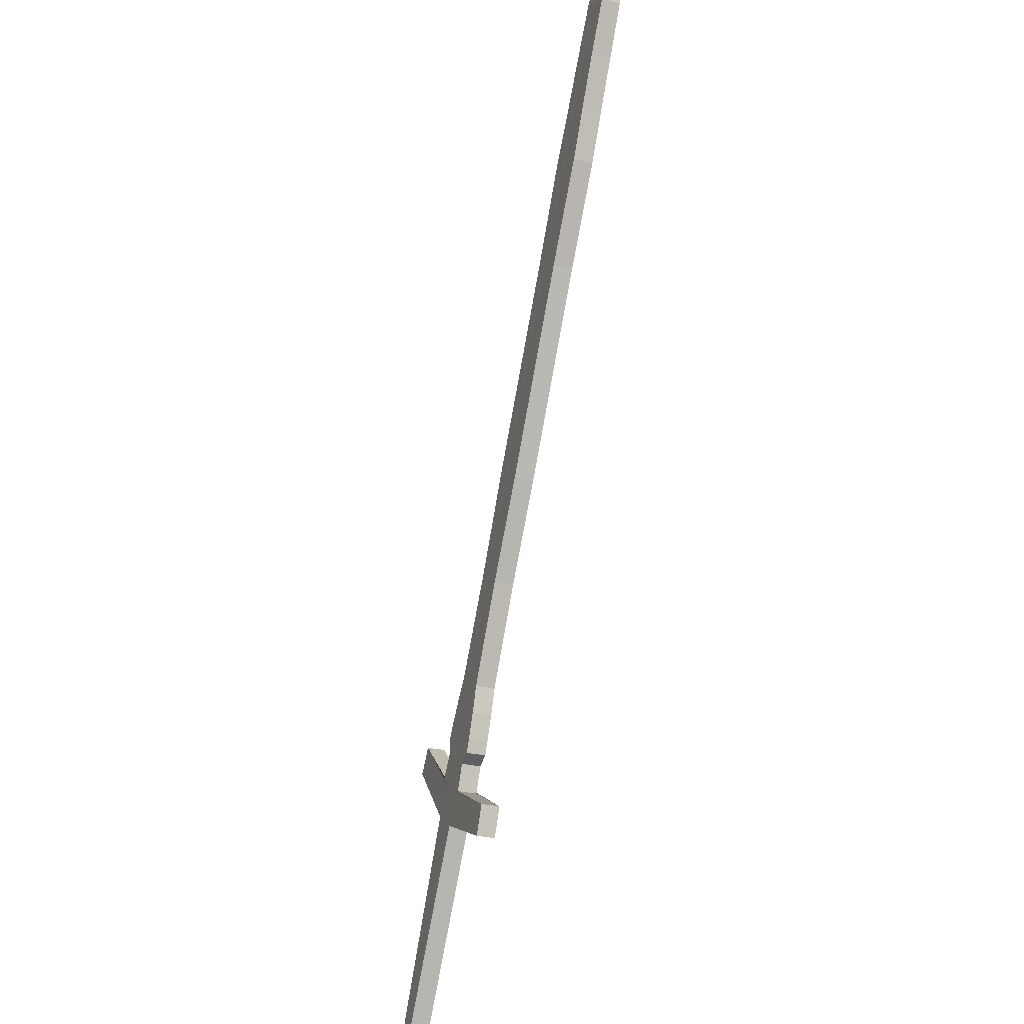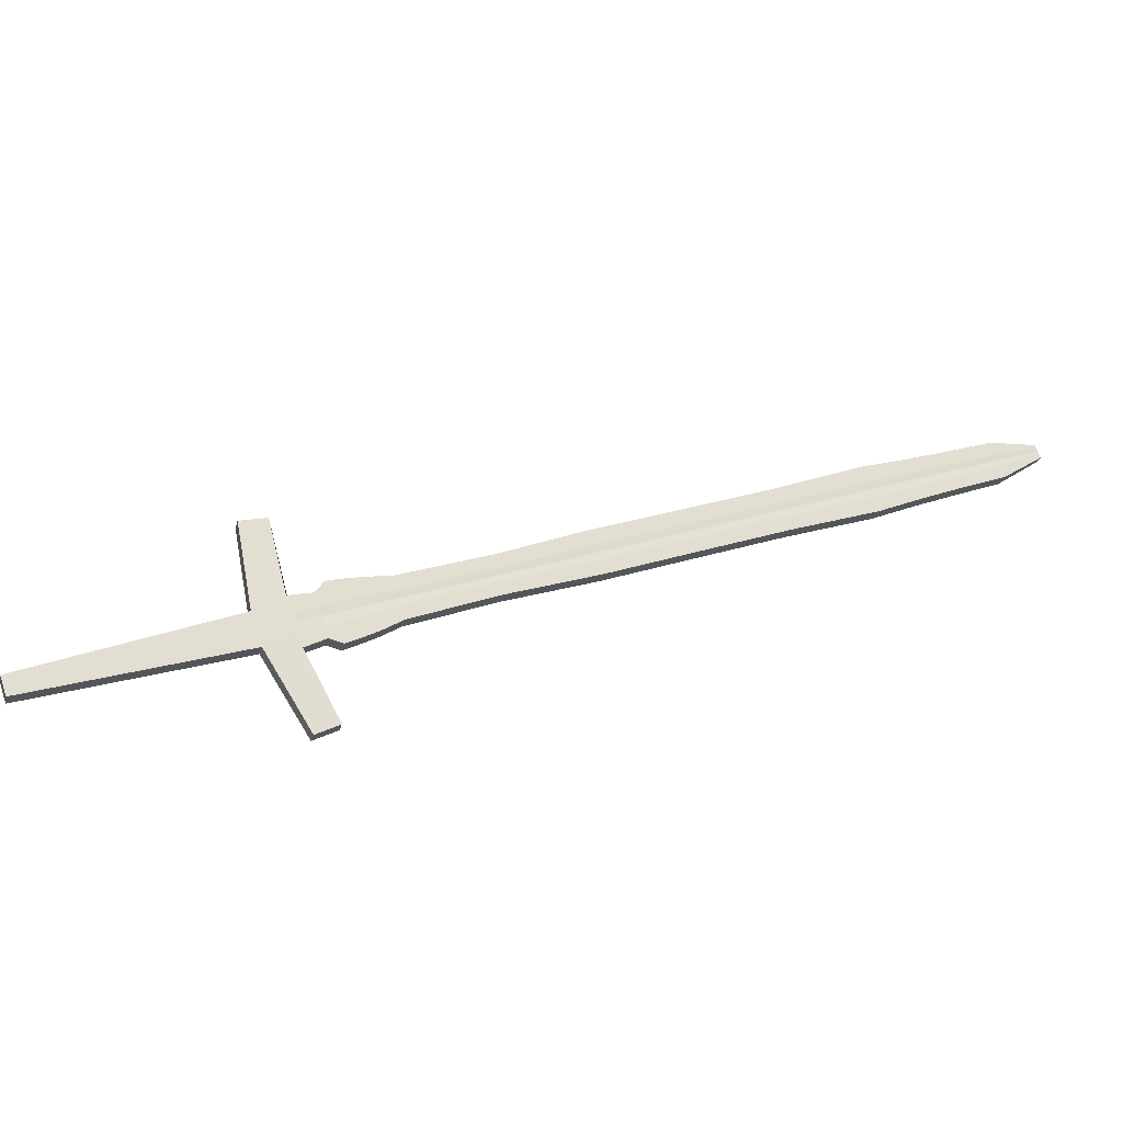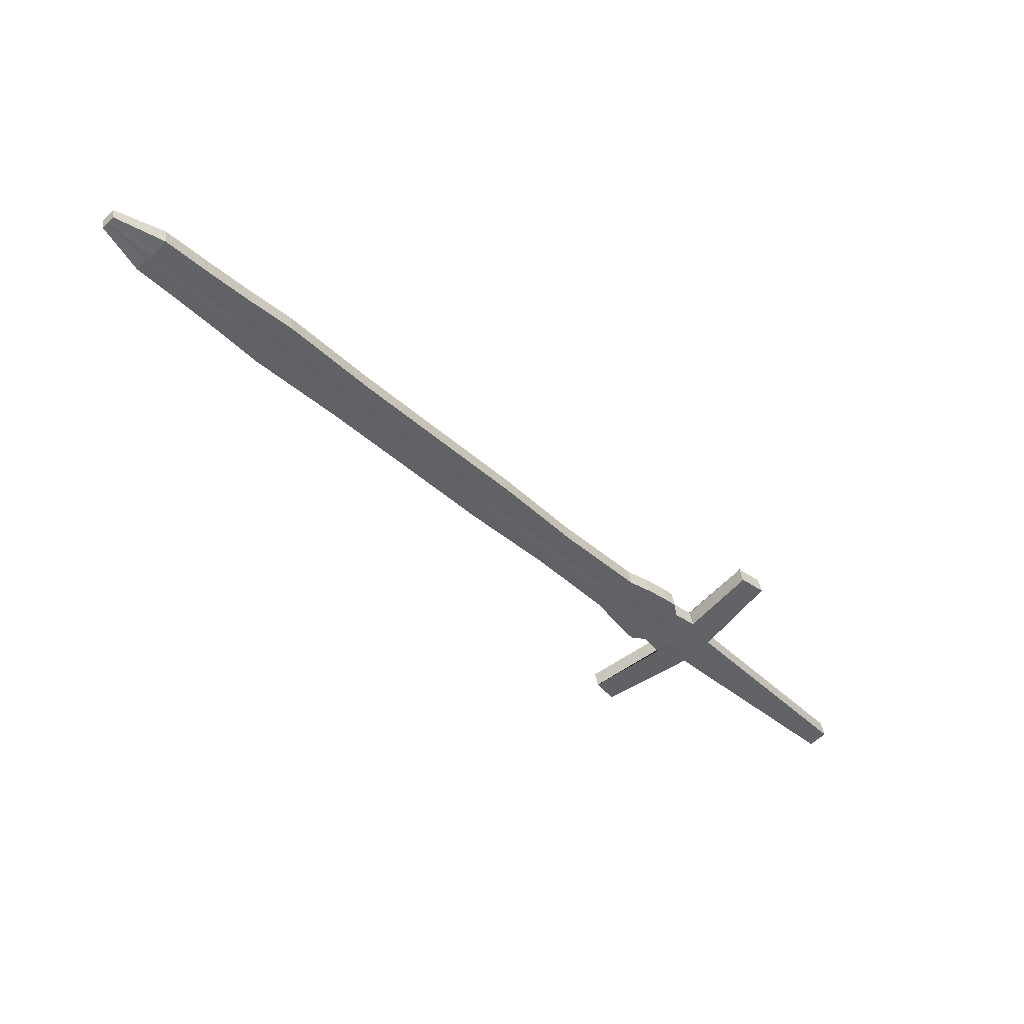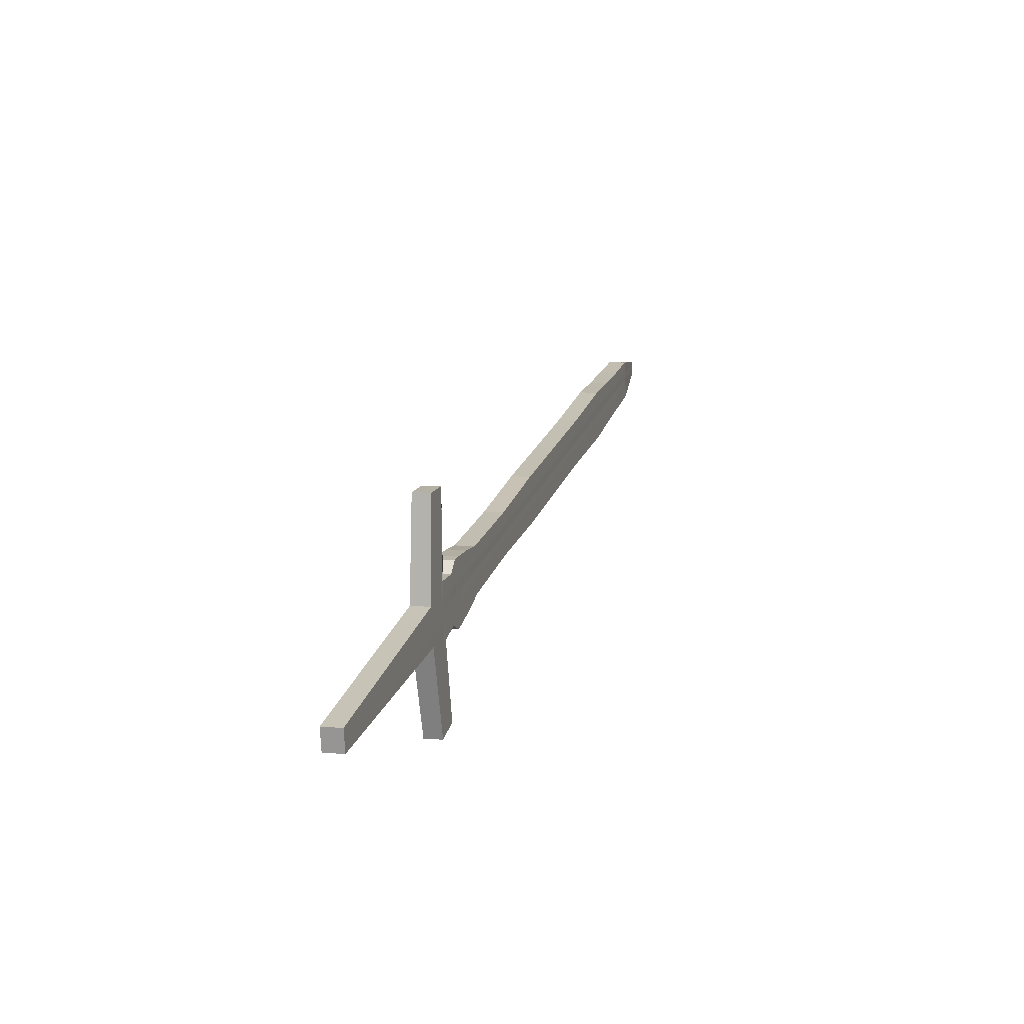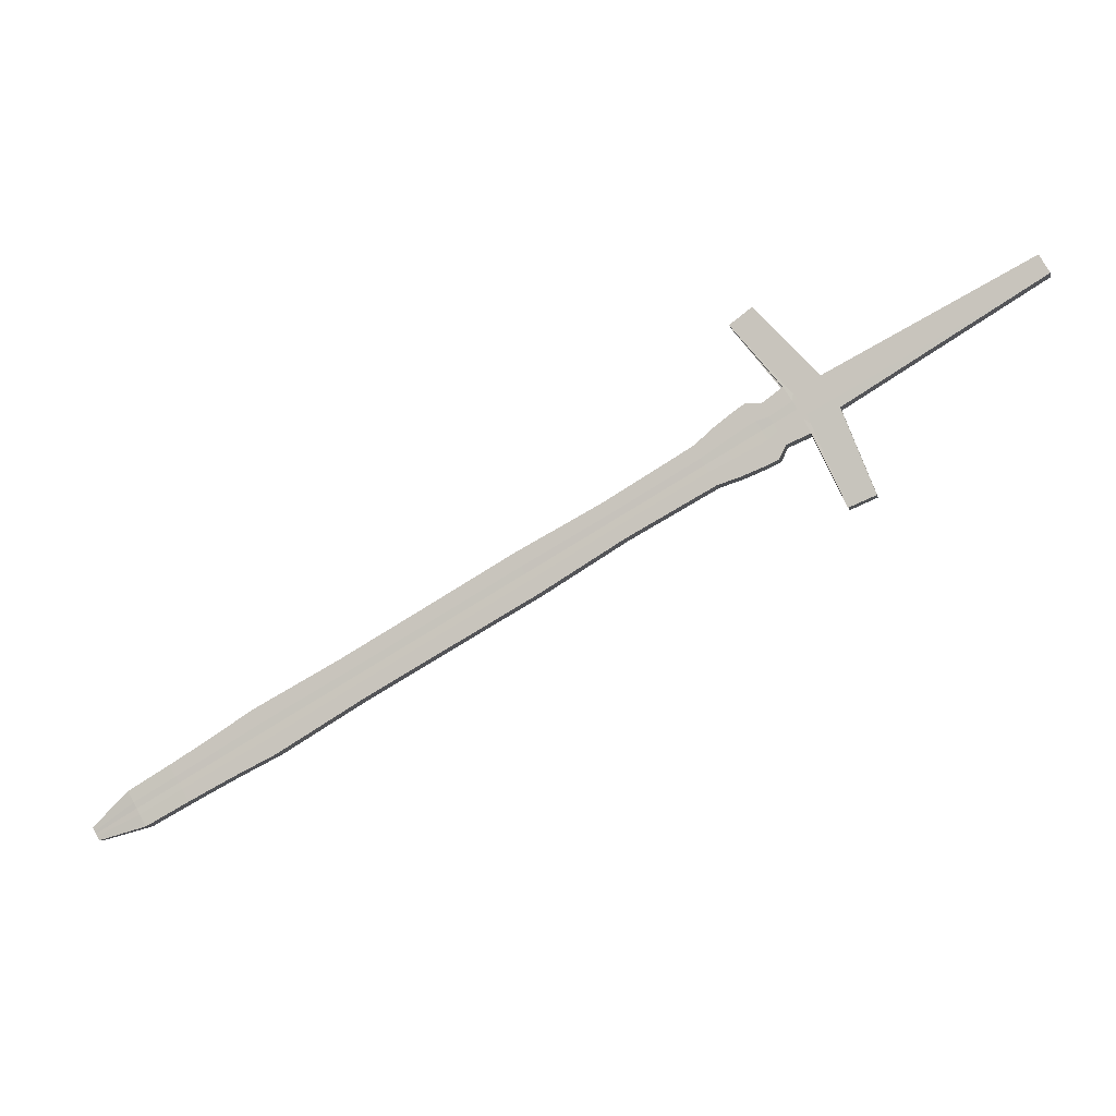
<metadata>
{"format":"obj","ext":"obj","renderer":"f3d","projection":"perspective","resolution":1024,"background":"white","views":[{"elev":-49.1,"azim":56.8,"up":"+Z"},{"elev":75.2,"azim":-56.1,"up":"+Y"},{"elev":-64.5,"azim":96.4,"up":"+Y"},{"elev":-19.3,"azim":-92.1,"up":"+Z"},{"elev":72.5,"azim":113.6,"up":"+Y"}]}
</metadata>
<code>
v -0.1304 0.4306 -0.05171
v 0.3119 0.2769 0.2157
v -0.1333 0.42 -0.05301
v 0.3098 0.269 0.2147
v -0.04878 0.4229 -0.1673
v 0.3177 0.2763 0.2081
v -0.05173 0.412 -0.1687
v 0.3156 0.2684 0.2071
v 0.1085 0.3521 0.06691
v 0.1054 0.3405 0.0655
v 0.1236 0.3385 0.04163
v 0.1267 0.3501 0.04304
v 0.007433 0.3768 -0.01423
v 0.02379 0.375 -0.03567
v 0.02691 0.3865 -0.03425
v 0.01055 0.3883 -0.01282
v 0.2066 0.3158 0.1465
v 0.2035 0.3043 0.1451
v 0.2233 0.3021 0.1191
v 0.2265 0.3136 0.1205
v -0.04263 0.395 -0.05269
v -0.02502 0.3931 -0.07576
v -0.0219 0.4046 -0.07435
v -0.03951 0.4065 -0.05128
v 0.05893 0.3703 0.02784
v 0.05581 0.3587 0.02643
v 0.07433 0.3567 0.002167
v 0.07745 0.3682 0.003579
v 0.1549 0.3224 0.1047
v 0.173 0.3204 0.08097
v 0.1761 0.3319 0.08238
v 0.158 0.3339 0.1061
v 0.2577 0.2975 0.1836
v 0.2546 0.2859 0.1822
v 0.2711 0.2841 0.1606
v 0.2742 0.2957 0.162
v -0.2166 0.4604 -0.2028
v 0.3116 0.2688 0.2123
v -0.2135 0.4719 -0.2013
v 0.3138 0.2767 0.2133
v 0.1143 0.3514 0.05934
v 0.1112 0.3399 0.05793
v 0.01262 0.3762 -0.02103
v 0.01574 0.3877 -0.01962
v 0.2129 0.3151 0.1382
v 0.2098 0.3036 0.1368
v -0.03392 0.4059 -0.05859
v -0.03704 0.3944 -0.06001
v 0.06168 0.3581 0.01873
v 0.0648 0.3696 0.02014
v 0.1606 0.3217 0.09717
v 0.1638 0.3333 0.09858
v 0.2629 0.2969 0.1767
v 0.2598 0.2854 0.1753
v 0.3136 0.2686 0.2097
v -0.2052 0.471 -0.2121
v 0.1174 0.3392 0.04978
v 0.01821 0.3756 -0.02835
v 0.2166 0.3029 0.128
v -0.03103 0.3937 -0.06788
v 0.068 0.3574 0.01045
v 0.1668 0.321 0.08907
v 0.2654 0.2847 0.1679
v -0.2084 0.4595 -0.2135
v 0.3158 0.2765 0.2107
v 0.1205 0.3508 0.05119
v 0.02133 0.3871 -0.02694
v 0.2197 0.3144 0.1294
v -0.02791 0.4053 -0.06647
v 0.07112 0.3689 0.01186
v 0.1699 0.3326 0.09048
v 0.2686 0.2963 0.1694
v 0.2827 0.2882 0.2027
v 0.2797 0.277 0.2014
v 0.2955 0.2753 0.1807
v 0.2985 0.2864 0.1821
v 0.2877 0.2876 0.1962
v 0.2847 0.2765 0.1948
v 0.2931 0.287 0.1891
v 0.2901 0.2759 0.1878
v 0.2293 0.2951 0.1633
v 0.247 0.2931 0.1401
v 0.2501 0.3047 0.1415
v 0.2324 0.3066 0.1647
v 0.2349 0.2945 0.156
v 0.238 0.306 0.1574
v 0.244 0.3054 0.1495
v 0.2409 0.2938 0.148
v -0.07064 0.4044 -0.06801
v -0.04637 0.4018 -0.0998
v -0.04325 0.4133 -0.09839
v -0.06752 0.416 -0.0666
v -0.06294 0.4036 -0.07809
v -0.05982 0.4151 -0.07668
v -0.05154 0.4142 -0.08754
v -0.05466 0.4027 -0.08895
v -0.05386 0.4113 -0.05849
v -0.05698 0.3997 -0.0599
v -0.03534 0.3974 -0.08824
v -0.03222 0.4089 -0.08683
v -0.05012 0.399 -0.06889
v -0.047 0.4105 -0.06748
v -0.03961 0.4097 -0.07715
v -0.04273 0.3982 -0.07857
v -0.08007 0.4087 -0.08167
v -0.06174 0.4066 -0.1057
v -0.05862 0.4182 -0.1043
v -0.07426 0.408 -0.08929
v -0.07114 0.4196 -0.08787
v -0.06488 0.4189 -0.09607
v -0.068 0.4073 -0.09749
v -0.07695 0.4202 -0.08026
v -0.07409 0.4183 -0.071
v -0.07721 0.4067 -0.07241
v -0.05215 0.404 -0.1052
v -0.04904 0.4155 -0.1038
v -0.06926 0.4059 -0.08282
v -0.06614 0.4174 -0.08141
v -0.05759 0.4165 -0.09262
v -0.06071 0.4049 -0.09403
v -0.1182 0.4148 -0.04383
v -0.03883 0.4069 -0.1555
v -0.03589 0.4178 -0.1542
v -0.09019 0.4137 -0.1009
v -0.08707 0.4253 -0.09945
v -0.07982 0.4245 -0.1089
v -0.08294 0.4129 -0.1104
v -0.1154 0.4255 -0.04253
v -0.09065 0.4249 -0.08862
v -0.09377 0.4134 -0.09004
v -0.07321 0.4112 -0.1174
v -0.07009 0.4227 -0.116
v -0.08763 0.4128 -0.09901
v -0.08451 0.4244 -0.0976
v -0.07743 0.4236 -0.1069
v -0.08055 0.412 -0.1083
v -0.1077 0.4195 -0.109
v 0.3137 0.2767 0.2134
v 0.114 0.3515 0.05978
v 0.01544 0.3878 -0.01922
v 0.2125 0.3152 0.1387
v -0.03425 0.406 -0.05817
v 0.06446 0.3696 0.02059
v 0.1634 0.3333 0.09902
v 0.2626 0.2969 0.1771
v 0.3115 0.2688 0.2125
v -0.1046 0.431 -0.1076
v 0.1108 0.3399 0.05837
v 0.01232 0.3762 -0.02063
v 0.2094 0.3036 0.1373
v -0.03737 0.3944 -0.05958
v 0.06134 0.3581 0.01918
v 0.1603 0.3218 0.0976
v 0.2595 0.2854 0.1757
v 0.2844 0.2765 0.1952
v 0.2874 0.2877 0.1966
v 0.2346 0.2945 0.1564
v 0.2377 0.3061 0.1578
v -0.06339 0.4036 -0.07751
v -0.06027 0.4152 -0.07609
v -0.05052 0.399 -0.06836
v -0.0474 0.4106 -0.06695
v -0.07147 0.4196 -0.08743
v -0.07459 0.4081 -0.08884
v -0.06661 0.4175 -0.0808
v -0.06973 0.4059 -0.08221
v -0.09182 0.4138 -0.09754
v -0.08872 0.4253 -0.09614
v -0.08799 0.4128 -0.09849
v -0.08487 0.4244 -0.09707
v 0.3138 0.2686 0.2095
v -0.09039 0.4294 -0.1261
v 0.118 0.3391 0.049
v 0.01874 0.3755 -0.02905
v 0.2172 0.3028 0.1271
v -0.03046 0.3937 -0.06863
v 0.06861 0.3573 0.009661
v 0.1674 0.321 0.08829
v 0.266 0.2847 0.1672
v -0.09349 0.4179 -0.1275
v 0.3159 0.2765 0.2105
v 0.1211 0.3507 0.05041
v 0.02186 0.3871 -0.02763
v 0.2203 0.3143 0.1285
v -0.02734 0.4052 -0.06722
v 0.07173 0.3688 0.01107
v 0.1705 0.3325 0.08971
v 0.2691 0.2962 0.1687
v 0.2936 0.287 0.1885
v 0.2906 0.2758 0.1871
v 0.2446 0.3053 0.1487
v 0.2415 0.2937 0.1473
v -0.05075 0.4141 -0.08857
v -0.05387 0.4026 -0.08998
v -0.03891 0.4096 -0.07808
v -0.04203 0.3981 -0.07949
v -0.0674 0.4073 -0.09827
v -0.06428 0.4188 -0.09685
v -0.05989 0.4048 -0.09509
v -0.05677 0.4164 -0.09368
v -0.07564 0.4238 -0.1133
v -0.07874 0.4124 -0.1147
v -0.07673 0.4235 -0.1077
v -0.07985 0.412 -0.1092
v -0.1251 0.4172 -0.04805
v -0.04476 0.4092 -0.1616
v -0.04181 0.4201 -0.1602
v -0.1483 0.4352 -0.1477
v -0.1451 0.4467 -0.1463
v -0.1374 0.4459 -0.1563
v -0.1406 0.4343 -0.1578
v -0.1223 0.4278 -0.04675
v -0.09601 0.4279 -0.1014
v -0.09912 0.4164 -0.1028
v -0.08552 0.4149 -0.1206
v -0.08242 0.4264 -0.1192
v -0.1292 0.4186 -0.05053
v -0.04824 0.4106 -0.1651
v -0.0453 0.4215 -0.1638
v -0.1824 0.4478 -0.1752
v -0.1793 0.4593 -0.1738
v -0.1713 0.4584 -0.1842
v -0.1745 0.4469 -0.1856
v -0.1003 0.4294 -0.1045
v -0.1034 0.418 -0.1059
v -0.08951 0.4164 -0.1241
v -0.0864 0.4279 -0.1227
v -0.1263 0.4293 -0.04923
v -0.132 0.4196 -0.05222
v -0.05062 0.4116 -0.1676
v -0.04768 0.4224 -0.1662
v -0.2058 0.4564 -0.194
v -0.2026 0.4679 -0.1926
v -0.1945 0.467 -0.2033
v -0.1976 0.4555 -0.2047
v -0.1032 0.4305 -0.1066
v -0.1063 0.419 -0.108
v -0.09223 0.4174 -0.1264
v -0.08913 0.4289 -0.125
v -0.1291 0.4302 -0.05092
v -0.2125 0.4599 -0.2081
v 0.3147 0.2765 0.212
v 0.1173 0.3508 0.05523
v 0.01846 0.3871 -0.02331
v 0.2162 0.3145 0.1338
v -0.03099 0.4053 -0.06256
v 0.06789 0.369 0.01597
v 0.1668 0.3327 0.09449
v 0.2657 0.2963 0.173
v 0.3126 0.2686 0.211
v -0.2094 0.4714 -0.2067
v 0.1143 0.3396 0.05386
v 0.01542 0.3759 -0.02468
v 0.2132 0.3033 0.1324
v -0.03403 0.3941 -0.06394
v 0.06486 0.3578 0.0146
v 0.1637 0.3214 0.09312
v 0.2626 0.2851 0.1716
v 0.2874 0.2762 0.1913
v 0.2904 0.287 0.1926
v 0.2379 0.2942 0.152
v 0.2409 0.3054 0.1534
v -0.05879 0.4032 -0.08352
v -0.05575 0.4144 -0.08214
v -0.04641 0.3986 -0.07372
v -0.04338 0.4099 -0.07235
v -0.06808 0.4189 -0.09201
v -0.07111 0.4077 -0.09338
v -0.06194 0.4167 -0.08704
v -0.06497 0.4054 -0.08842
v -0.08657 0.4133 -0.1056
v -0.08345 0.4249 -0.1042
v -0.08409 0.4124 -0.1036
v -0.08097 0.424 -0.1022
v -0.1413 0.4463 -0.1513
v -0.1444 0.4347 -0.1527
v -0.1784 0.4473 -0.1804
v -0.1753 0.4589 -0.179
v -0.1986 0.4675 -0.1979
v -0.2017 0.4559 -0.1994
f 73 74 4 2
f 190 75 8 171
f 75 76 6 8
f 156 73 2 138
f 180 172 5 7
f 146 138 2 4
f 143 25 9 139
f 27 28 12 11
f 177 27 11 173
f 25 26 10 9
f 24 21 13 16
f 176 22 14 174
f 22 23 15 14
f 142 24 16 140
f 144 32 17 141
f 30 31 20 19
f 178 30 19 175
f 32 29 18 17
f 162 97 24 142
f 99 100 23 22
f 196 99 22 176
f 97 98 21 24
f 16 13 26 25
f 174 14 27 177
f 14 15 28 27
f 140 16 25 143
f 9 10 29 32
f 173 11 30 178
f 11 12 31 30
f 139 9 32 144
f 158 84 33 145
f 82 83 36 35
f 192 82 35 179
f 84 81 34 33
f 157 85 54 154
f 262 86 53 249
f 243 41 52 248
f 148 42 51 153
f 244 44 50 247
f 149 43 49 152
f 161 101 48 151
f 266 102 47 246
f 153 51 46 150
f 248 52 45 245
f 246 47 44 244
f 151 48 43 149
f 152 49 42 148
f 247 50 41 243
f 250 242 40 38
f 137 147 39 37
f 260 77 40 242
f 155 78 38 146
f 189 79 65 181
f 171 181 65 55
f 186 70 66 182
f 185 69 67 183
f 187 71 68 184
f 195 103 69 185
f 183 67 70 186
f 182 66 71 187
f 191 87 72 188
f 261 88 63 258
f 252 57 62 257
f 253 58 61 256
f 265 104 60 255
f 257 62 59 254
f 255 60 58 253
f 256 61 57 252
f 241 251 56 64
f 259 80 55 250
f 258 63 80 259
f 188 72 79 189
f 154 54 78 155
f 249 53 77 260
f 145 33 73 156
f 35 36 76 75
f 179 35 75 190
f 33 34 74 73
f 254 59 88 261
f 184 68 87 191
f 245 45 86 262
f 150 46 85 157
f 17 18 81 84
f 175 19 82 192
f 19 20 83 82
f 141 17 84 158
f 270 120 96 263
f 200 119 95 193
f 269 118 94 264
f 166 117 93 159
f 113 114 89 92
f 199 115 90 194
f 115 116 91 90
f 165 113 92 160
f 263 96 104 265
f 193 95 103 195
f 264 94 102 266
f 159 93 101 161
f 92 89 98 97
f 194 90 99 196
f 90 91 100 99
f 160 92 97 162
f 170 129 112 163
f 131 132 107 106
f 204 131 106 197
f 129 130 105 112
f 169 133 108 164
f 274 134 109 267
f 203 135 110 198
f 273 136 111 268
f 163 112 113 165
f 106 107 116 115
f 197 106 115 199
f 112 105 114 113
f 164 108 117 166
f 267 109 118 269
f 198 110 119 200
f 268 111 120 270
f 276 211 127 271
f 216 210 126 201
f 275 209 125 272
f 214 208 124 167
f 212 205 121 128
f 215 206 122 202
f 206 207 123 122
f 213 212 128 168
f 271 127 136 273
f 201 126 135 203
f 272 125 134 274
f 167 124 133 169
f 128 121 130 129
f 202 122 131 204
f 122 123 132 131
f 168 128 129 170
f 125 168 170 134
f 121 167 169 130
f 209 213 168 125
f 205 214 167 121
f 105 164 166 114
f 109 163 165 118
f 130 169 164 105
f 134 170 163 109
f 94 160 162 102
f 89 159 161 98
f 118 165 160 94
f 114 166 159 89
f 45 141 158 86
f 18 150 157 81
f 53 145 156 77
f 34 154 155 74
f 74 155 146 4
f 3 1 147 137
f 26 152 148 10
f 21 151 149 13
f 29 153 150 18
f 98 161 151 21
f 13 149 152 26
f 10 148 153 29
f 81 157 154 34
f 86 158 145 53
f 41 139 144 52
f 44 140 143 50
f 102 162 142 47
f 52 144 141 45
f 47 142 140 44
f 50 143 139 41
f 38 40 138 146
f 77 156 138 40
f 127 202 204 136
f 123 201 203 132
f 211 215 202 127
f 207 216 201 123
f 107 198 200 116
f 111 197 199 120
f 132 203 198 107
f 136 204 197 111
f 96 194 196 104
f 91 193 195 100
f 120 199 194 96
f 116 200 193 91
f 59 175 192 88
f 20 184 191 83
f 63 179 190 80
f 36 188 189 76
f 83 191 188 36
f 12 182 187 31
f 15 183 186 28
f 100 195 185 23
f 31 187 184 20
f 23 185 183 15
f 28 186 182 12
f 8 6 181 171
f 76 189 181 6
f 88 192 179 63
f 57 173 178 62
f 58 174 177 61
f 104 196 176 60
f 62 178 175 59
f 60 176 174 58
f 61 177 173 57
f 64 56 172 180
f 80 190 171 55
f 219 227 216 207
f 223 226 215 211
f 217 225 214 205
f 221 224 213 209
f 224 228 212 213
f 218 219 207 206
f 226 218 206 215
f 228 217 205 212
f 225 220 208 214
f 278 221 209 275
f 227 222 210 216
f 277 223 211 276
f 280 235 223 277
f 239 234 222 227
f 279 233 221 278
f 237 232 220 225
f 240 229 217 228
f 238 230 218 226
f 230 231 219 218
f 236 240 228 224
f 233 236 224 221
f 229 237 225 217
f 235 238 226 223
f 231 239 227 219
f 5 172 239 231
f 64 180 238 235
f 3 137 237 229
f 39 147 236 233
f 147 1 240 236
f 7 5 231 230
f 180 7 230 238
f 1 3 229 240
f 137 37 232 237
f 251 39 233 279
f 172 56 234 239
f 241 64 235 280
f 37 241 280 232
f 56 251 279 234
f 234 279 278 222
f 232 280 277 220
f 220 277 276 208
f 222 278 275 210
f 126 272 274 135
f 124 271 273 133
f 210 275 272 126
f 208 276 271 124
f 108 268 270 117
f 110 267 269 119
f 133 273 268 108
f 135 274 267 110
f 95 264 266 103
f 93 263 265 101
f 119 269 264 95
f 117 270 263 93
f 68 245 262 87
f 46 254 261 85
f 72 249 260 79
f 54 258 259 78
f 78 259 250 38
f 37 39 251 241
f 49 256 252 42
f 48 255 253 43
f 51 257 254 46
f 101 265 255 48
f 43 253 256 49
f 42 252 257 51
f 85 261 258 54
f 79 260 242 65
f 55 65 242 250
f 70 247 243 66
f 69 246 244 67
f 71 248 245 68
f 103 266 246 69
f 67 244 247 70
f 66 243 248 71
f 87 262 249 72

</code>
